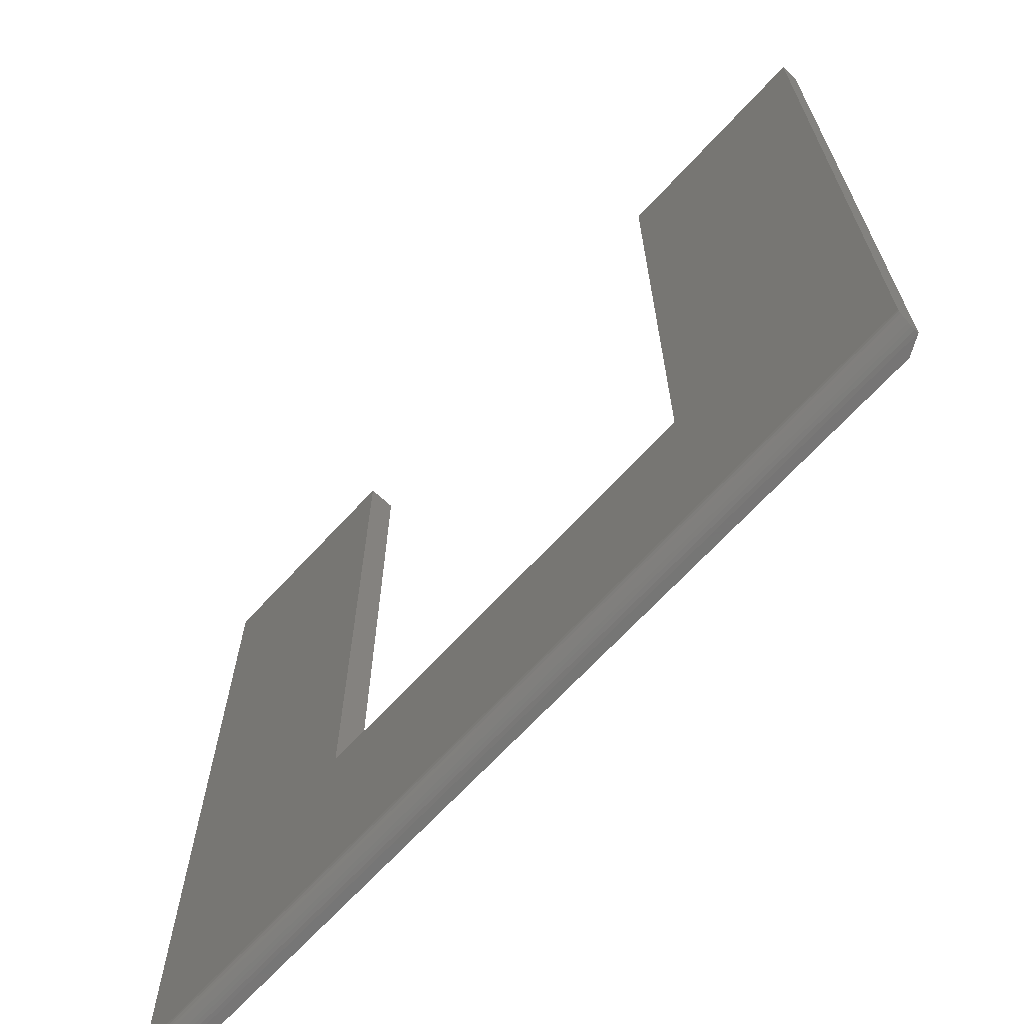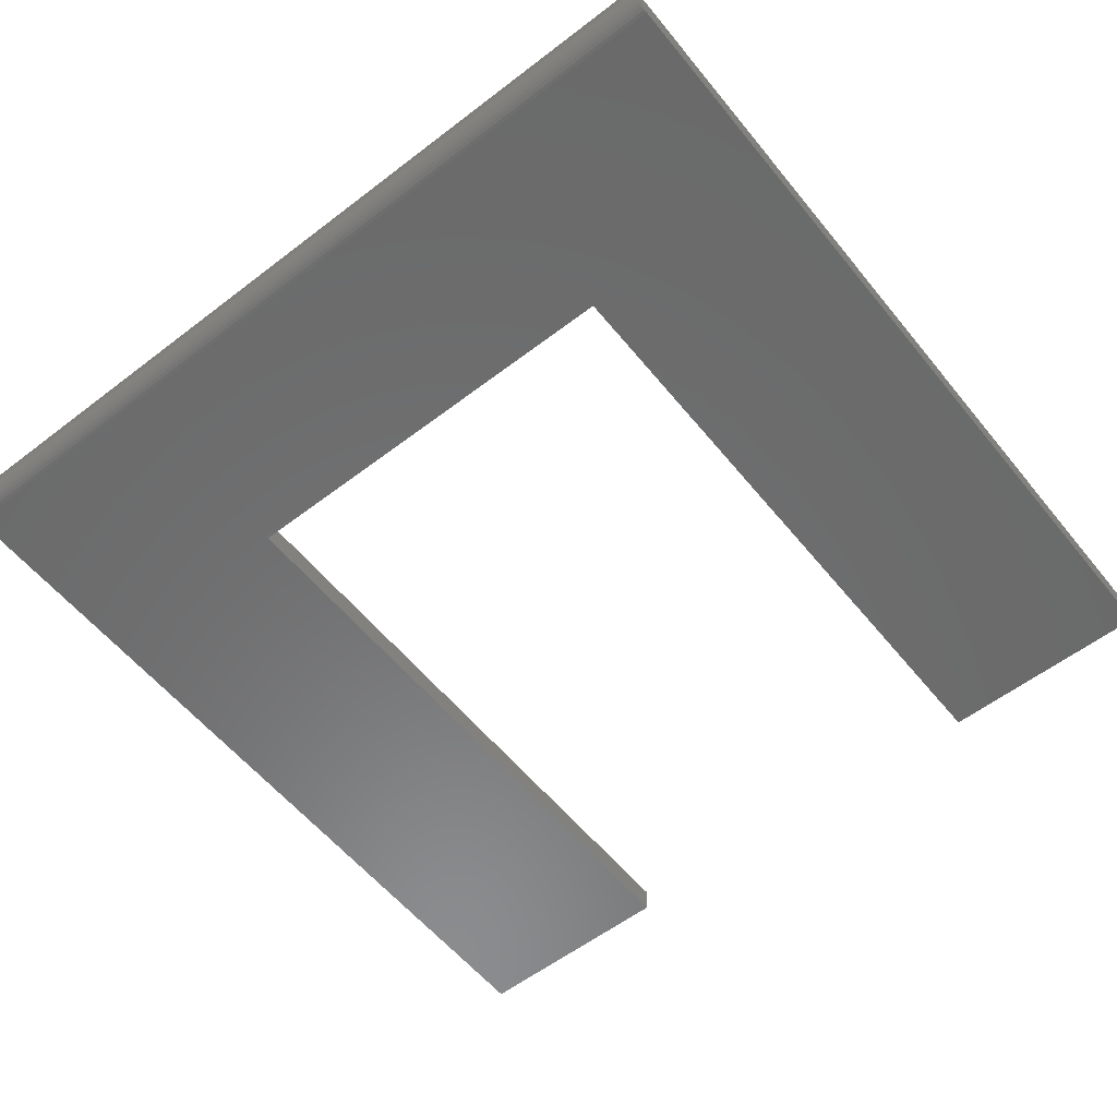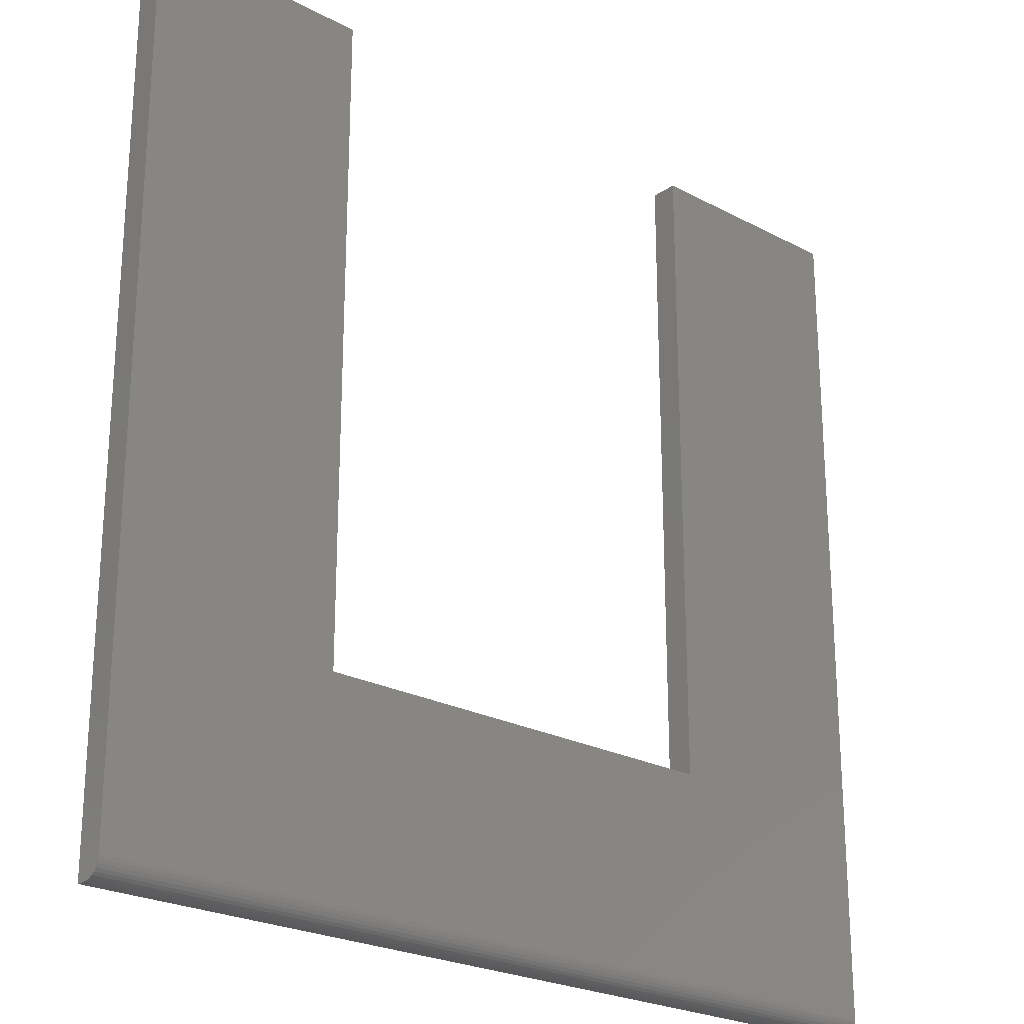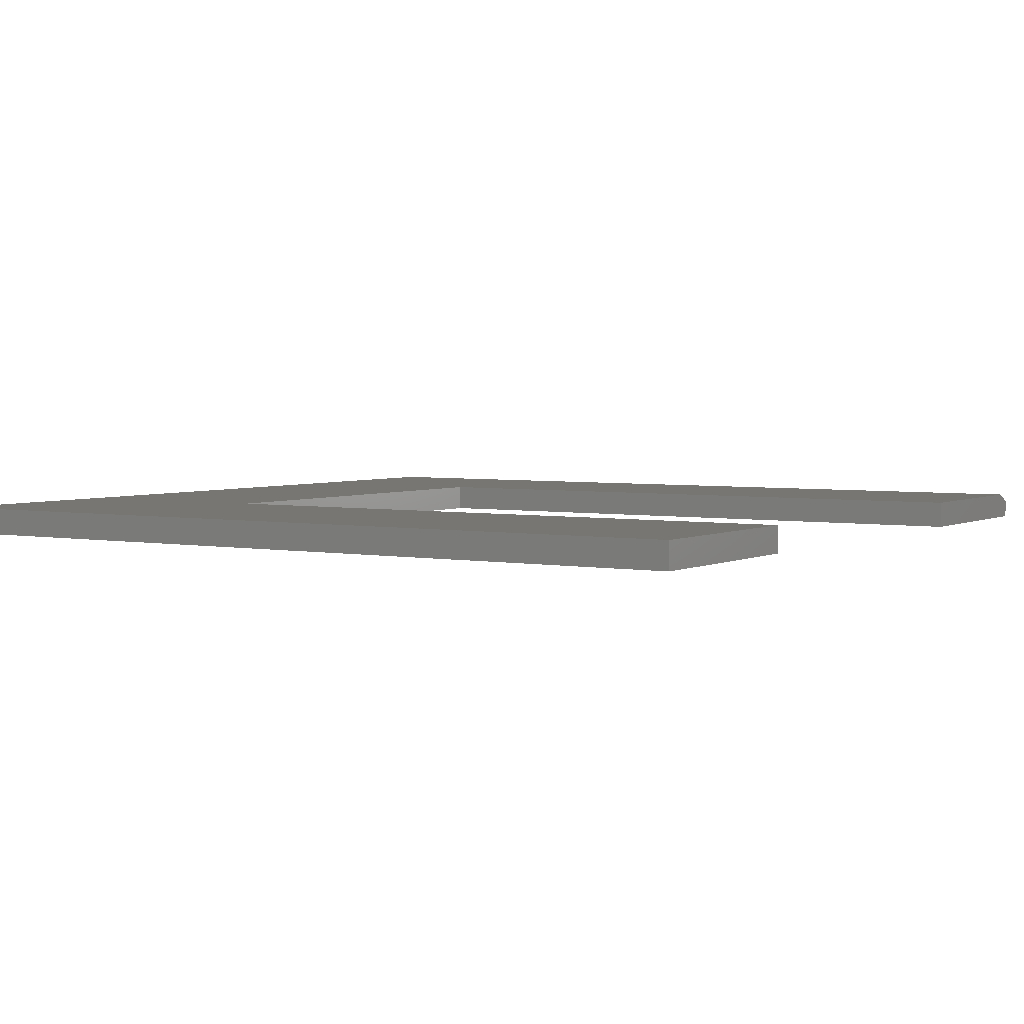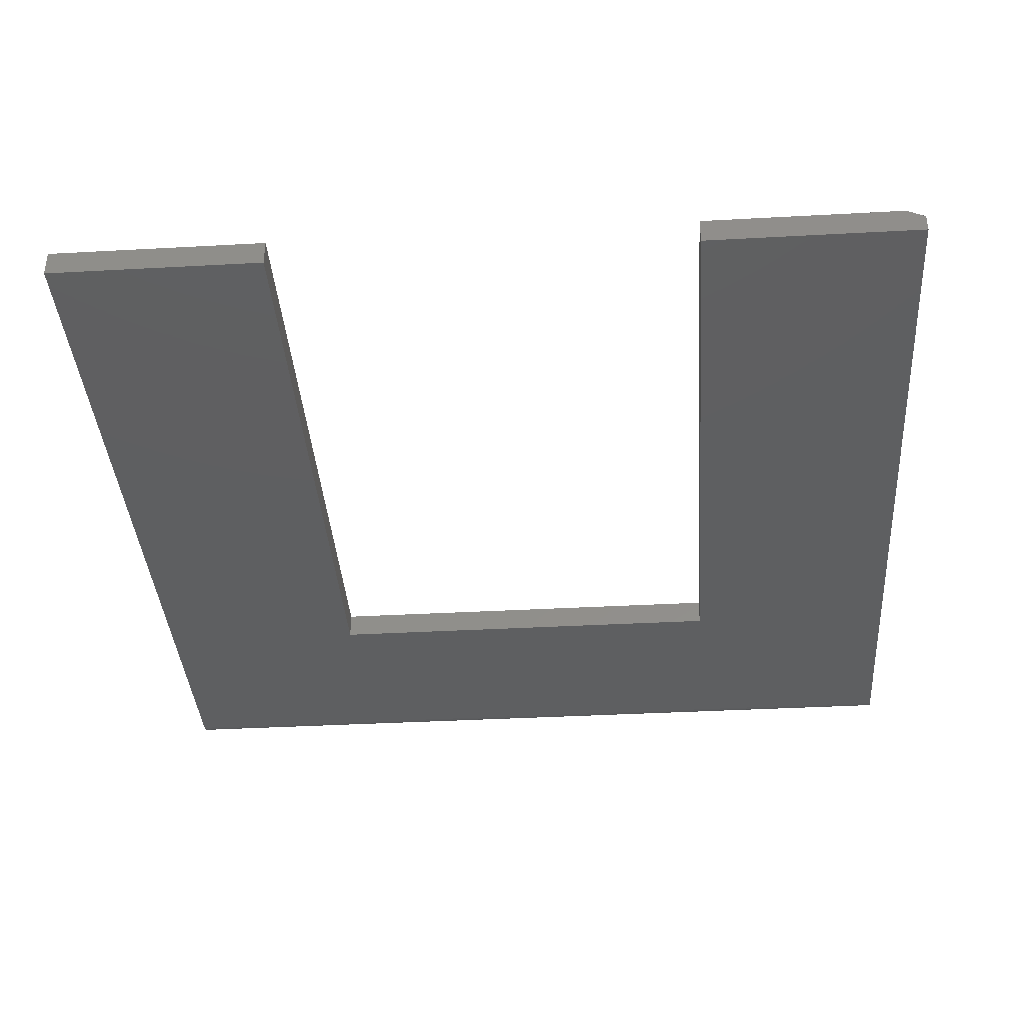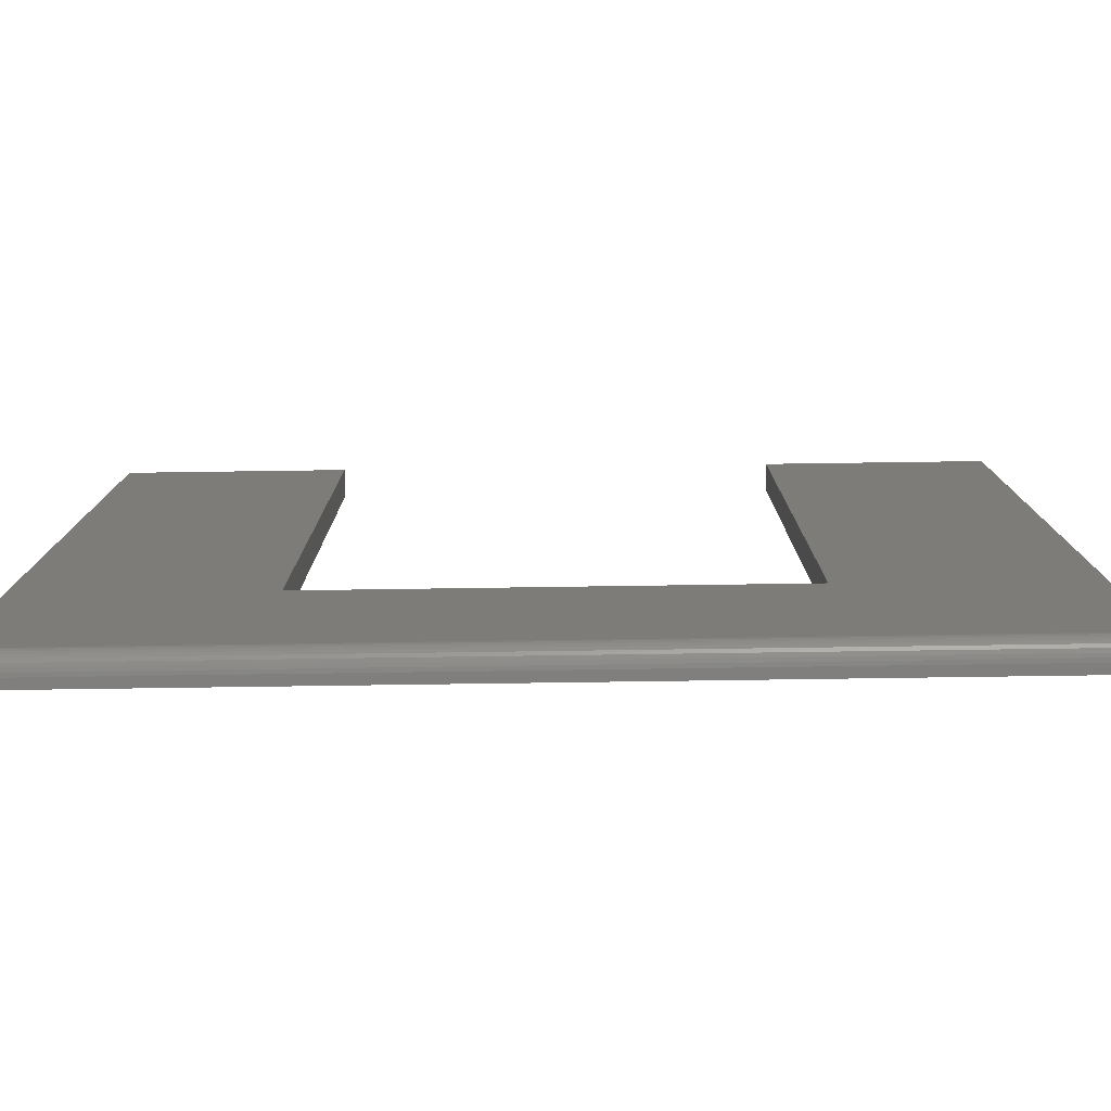
<metadata>
{"format":"stl","ext":"stl","renderer":"f3d","projection":"perspective","resolution":1024,"background":"white","views":[{"elev":-68.1,"azim":47.3,"up":"+Z"},{"elev":-57.2,"azim":-141.4,"up":"+Y"},{"elev":-23.7,"azim":-41.6,"up":"+Z"},{"elev":3.6,"azim":-57.7,"up":"+Y"},{"elev":-37.8,"azim":4.0,"up":"+Y"},{"elev":-79.8,"azim":0.8,"up":"+Z"}]}
</metadata>
<code>
# stl→obj: 33 verts, 62 faces
v 0.75 -0.02344 0.01562
v 0.75 -0.02314 0.01258
v 0.75 -0.02225 0.009646
v 0.75 -0.007812 0.75
v 0.75 -0.02344 0.75
v 0.75 -0.0208 0.006944
v 0.75 -0.01886 0.004576
v 0.75 -0.01649 0.002633
v 0.75 -0.01379 0.001189
v 0.75 -0.01086 0.0003002
v 0.75 -0.007812 -2.337e-17
v 0 -0.007812 0
v 0 0 0
v 0.7344 0 -4.497e-17
v 0.5605 0 0.75
v 0.7344 0 0.75
v 0.5605 0 0.1895
v 0.1895 0 0.1895
v 4.592e-17 0 0.75
v 0.1895 0 0.75
v 0.5605 -0.02344 0.75
v 1.838e-20 -0.01086 0.0003002
v 7.283e-20 -0.01379 0.001189
v 1.612e-19 -0.01649 0.002633
v 2.802e-19 -0.01886 0.004576
v 4.252e-19 -0.0208 0.006944
v 5.906e-19 -0.02225 0.009646
v 7.701e-19 -0.02314 0.01258
v 9.568e-19 -0.02344 0.01562
v 0.5605 -0.02344 0.1895
v 0.1895 -0.02344 0.1895
v 4.592e-17 -0.02344 0.75
v 0.1895 -0.02344 0.75
f 1 2 3
f 4 5 1
f 4 1 3
f 4 3 6
f 4 6 7
f 4 7 8
f 4 8 9
f 4 9 10
f 4 10 11
f 12 13 11
f 11 13 14
f 14 15 16
f 15 14 17
f 17 14 13
f 17 13 18
f 18 13 19
f 18 19 20
f 15 21 16
f 16 21 5
f 16 5 4
f 12 11 22
f 22 11 10
f 22 10 23
f 23 10 9
f 23 9 24
f 24 9 8
f 24 8 25
f 25 8 7
f 25 7 26
f 26 7 6
f 26 6 27
f 27 6 3
f 27 3 28
f 28 3 2
f 28 2 29
f 29 2 1
f 11 14 4
f 4 14 16
f 5 21 1
f 1 21 30
f 1 30 29
f 29 30 31
f 29 31 32
f 32 31 33
f 12 22 23
f 25 23 24
f 13 12 23
f 13 23 25
f 13 25 26
f 13 26 27
f 13 27 28
f 13 28 29
f 13 29 32
f 13 32 19
f 33 20 32
f 32 20 19
f 31 18 33
f 33 18 20
f 30 17 31
f 31 17 18
f 21 15 30
f 30 15 17

</code>
